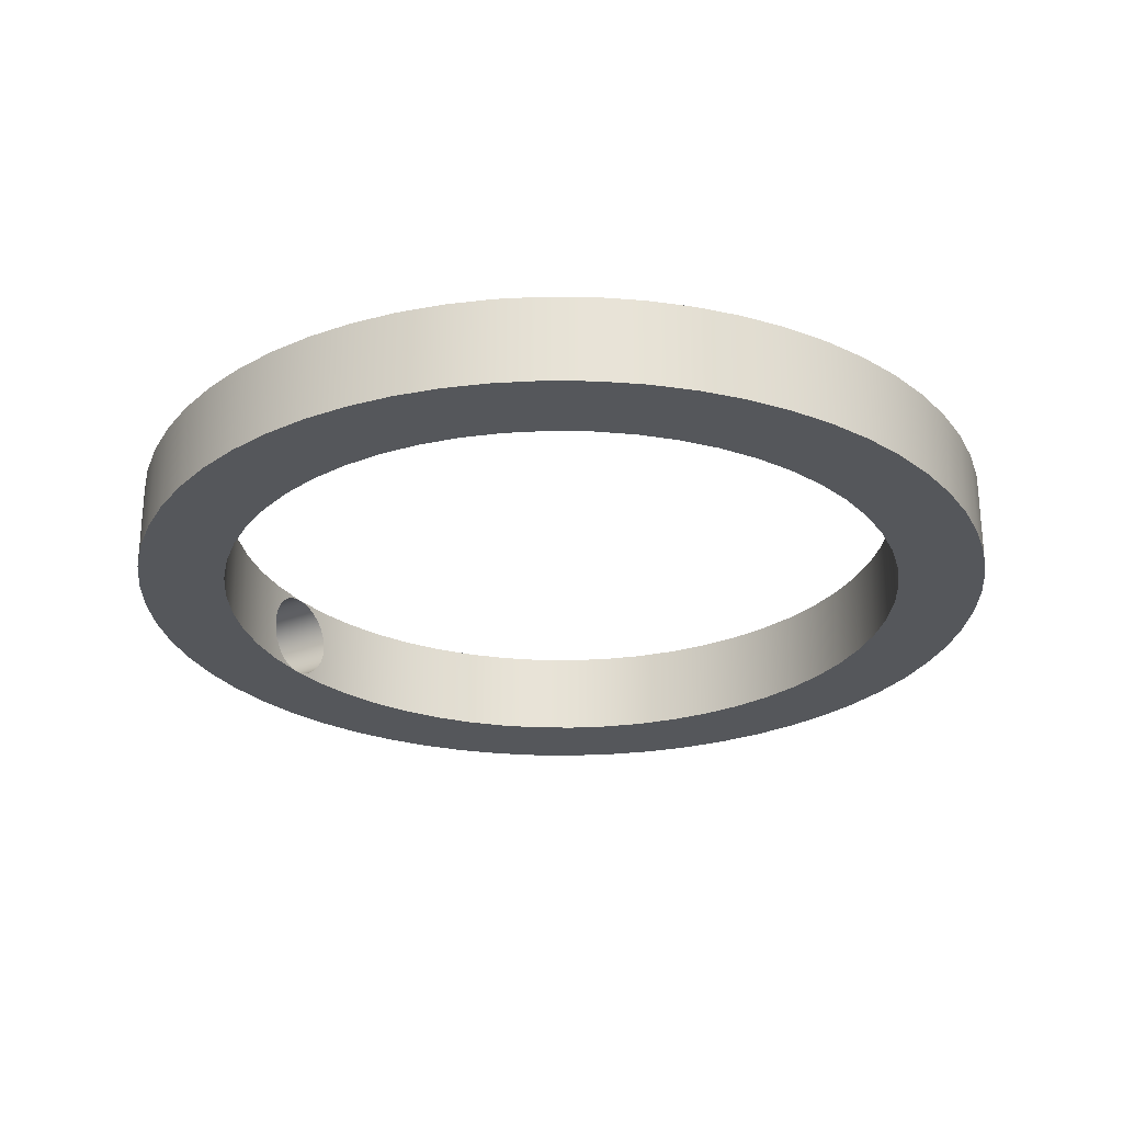
<metadata>
{"format":"obj","ext":"obj","renderer":"f3d","projection":"perspective","resolution":1024,"background":"white","views":[{"elev":-26.8,"azim":-58.0,"up":"+Z"}]}
</metadata>
<code>
v -0 2.5 0
v -0.04808 2.5 0.004736
v -0.0957 2.498 0.01904
v -0.1395 2.496 0.0426
v -0.1768 2.494 0.07322
v -0.2074 2.491 0.1105
v -0.231 2.489 0.1543
v -0.2453 2.488 0.2019
v -0.25 2.487 0.25
v -0.2453 2.488 0.2981
v -0.231 2.489 0.3457
v -0.2074 2.491 0.3895
v -0.1768 2.494 0.4268
v -0.1395 2.496 0.4574
v -0.0957 2.498 0.481
v -0.04808 2.5 0.4953
v -0 2.5 0.5
v 0 2 0.5
v -0.0481 1.999 0.4953
v -0.09572 1.998 0.481
v -0.1395 1.995 0.4574
v -0.1768 1.992 0.4268
v -0.2074 1.989 0.3895
v -0.231 1.987 0.3457
v -0.2453 1.985 0.2981
v -0.25 1.984 0.25
v -0.2453 1.985 0.2019
v -0.231 1.987 0.1543
v -0.2074 1.989 0.1105
v -0.1768 1.992 0.07322
v -0.1395 1.995 0.04261
v -0.09572 1.998 0.01905
v -0.0481 1.999 0.004739
v 0 2 0
v -0 2.5 0.5
v 0.04808 2.5 0.4953
v 0.0957 2.498 0.481
v 0.1395 2.496 0.4574
v 0.1768 2.494 0.4268
v 0.2074 2.491 0.3895
v 0.231 2.489 0.3457
v 0.2453 2.488 0.2981
v 0.25 2.487 0.25
v 0.2453 2.488 0.2019
v 0.231 2.489 0.1543
v 0.2074 2.491 0.1105
v 0.1768 2.494 0.07322
v 0.1395 2.496 0.0426
v 0.0957 2.498 0.01904
v 0.04808 2.5 0.004736
v -0 2.5 0
v 0 2 0
v 0.0481 1.999 0.004739
v 0.09572 1.998 0.01905
v 0.1395 1.995 0.04261
v 0.1768 1.992 0.07322
v 0.2074 1.989 0.1105
v 0.231 1.987 0.1543
v 0.2453 1.985 0.2019
v 0.25 1.984 0.25
v 0.2453 1.985 0.2981
v 0.231 1.987 0.3457
v 0.2074 1.989 0.3895
v 0.1768 1.992 0.4268
v 0.1395 1.995 0.4574
v 0.09572 1.998 0.481
v 0.0481 1.999 0.4953
v 0 2 0.5
v 0 2 0.5
v -0.2322 1.986 0.5
v -0.4612 1.946 0.5
v -0.684 1.879 0.5
v -0.8976 1.787 0.5
v -1.099 1.671 0.5
v -1.286 1.532 0.5
v -1.455 1.372 0.5
v -1.604 1.194 0.5
v -1.732 1 0.5
v -1.836 0.7922 0.5
v -1.916 0.5736 0.5
v -1.97 0.3473 0.5
v -1.997 0.1163 0.5
v -1.997 -0.1163 0.5
v -1.97 -0.3473 0.5
v -1.916 -0.5736 0.5
v -1.836 -0.7922 0.5
v -1.732 -1 0.5
v -1.604 -1.194 0.5
v -1.455 -1.372 0.5
v -1.286 -1.532 0.5
v -1.099 -1.671 0.5
v -0.8976 -1.787 0.5
v -0.684 -1.879 0.5
v -0.4612 -1.946 0.5
v -0.2322 -1.986 0.5
v -3.674e-16 -2 0.5
v 0.2322 -1.986 0.5
v 0.4612 -1.946 0.5
v 0.684 -1.879 0.5
v 0.8976 -1.787 0.5
v 1.099 -1.671 0.5
v 1.286 -1.532 0.5
v 1.455 -1.372 0.5
v 1.604 -1.194 0.5
v 1.732 -1 0.5
v 1.836 -0.7922 0.5
v 1.916 -0.5736 0.5
v 1.97 -0.3473 0.5
v 1.997 -0.1163 0.5
v 1.997 0.1163 0.5
v 1.97 0.3473 0.5
v 1.916 0.5736 0.5
v 1.836 0.7922 0.5
v 1.732 1 0.5
v 1.604 1.194 0.5
v 1.455 1.372 0.5
v 1.286 1.532 0.5
v 1.099 1.671 0.5
v 0.8976 1.787 0.5
v 0.684 1.879 0.5
v 0.4612 1.946 0.5
v 0.2322 1.986 0.5
v 0 2 0.5
v 0.0481 1.999 0.4953
v 0.09572 1.998 0.481
v 0.1395 1.995 0.4574
v 0.1768 1.992 0.4268
v 0.2074 1.989 0.3895
v 0.231 1.987 0.3457
v 0.2453 1.985 0.2981
v 0.25 1.984 0.25
v 0.2453 1.985 0.2019
v 0.231 1.987 0.1543
v 0.2074 1.989 0.1105
v 0.1768 1.992 0.07322
v 0.1395 1.995 0.04261
v 0.09572 1.998 0.01905
v 0.0481 1.999 0.004739
v 0 2 0
v 0.2322 1.986 0
v 0.4612 1.946 0
v 0.684 1.879 0
v 0.8976 1.787 0
v 1.099 1.671 0
v 1.286 1.532 0
v 1.455 1.372 0
v 1.604 1.194 0
v 1.732 1 0
v 1.836 0.7922 0
v 1.916 0.5736 0
v 1.97 0.3473 0
v 1.997 0.1163 0
v 1.997 -0.1163 0
v 1.97 -0.3473 0
v 1.916 -0.5736 0
v 1.836 -0.7922 0
v 1.732 -1 0
v 1.604 -1.194 0
v 1.455 -1.372 0
v 1.286 -1.532 0
v 1.099 -1.671 0
v 0.8976 -1.787 0
v 0.684 -1.879 0
v 0.4612 -1.946 0
v 0.2322 -1.986 0
v -3.674e-16 -2 0
v -0.2322 -1.986 0
v -0.4612 -1.946 0
v -0.684 -1.879 0
v -0.8976 -1.787 0
v -1.099 -1.671 0
v -1.286 -1.532 0
v -1.455 -1.372 0
v -1.604 -1.194 0
v -1.732 -1 0
v -1.836 -0.7922 0
v -1.916 -0.5736 0
v -1.97 -0.3473 0
v -1.997 -0.1163 0
v -1.997 0.1163 0
v -1.97 0.3473 0
v -1.916 0.5736 0
v -1.836 0.7922 0
v -1.732 1 0
v -1.604 1.194 0
v -1.455 1.372 0
v -1.286 1.532 0
v -1.099 1.671 0
v -0.8976 1.787 0
v -0.684 1.879 0
v -0.4612 1.946 0
v -0.2322 1.986 0
v 0 2 0
v -0.0481 1.999 0.004739
v -0.09572 1.998 0.01905
v -0.1395 1.995 0.04261
v -0.1768 1.992 0.07322
v -0.2074 1.989 0.1105
v -0.231 1.987 0.1543
v -0.2453 1.985 0.2019
v -0.25 1.984 0.25
v -0.2453 1.985 0.2981
v -0.231 1.987 0.3457
v -0.2074 1.989 0.3895
v -0.1768 1.992 0.4268
v -0.1395 1.995 0.4574
v -0.09572 1.998 0.481
v -0.0481 1.999 0.4953
v -1.997 -0.1163 0.5
v -1.997 -0.1163 0
v -0 2.5 0
v -0.2613 2.486 0
v -0.5198 2.445 0
v -0.7725 2.378 0
v -1.017 2.284 0
v -1.25 2.165 0
v -1.469 2.023 0
v -1.673 1.858 0
v -1.858 1.673 0
v -2.023 1.469 0
v -2.165 1.25 0
v -2.284 1.017 0
v -2.378 0.7725 0
v -2.445 0.5198 0
v -2.486 0.2613 0
v -2.5 -3.062e-16 0
v -2.486 -0.2613 0
v -2.445 -0.5198 0
v -2.378 -0.7725 0
v -2.284 -1.017 0
v -2.165 -1.25 0
v -2.023 -1.469 0
v -1.858 -1.673 0
v -1.673 -1.858 0
v -1.469 -2.023 0
v -1.25 -2.165 0
v -1.017 -2.284 0
v -0.7725 -2.378 0
v -0.5198 -2.445 0
v -0.2613 -2.486 0
v 1.531e-16 -2.5 0
v 0.2613 -2.486 0
v 0.5198 -2.445 0
v 0.7725 -2.378 0
v 1.017 -2.284 0
v 1.25 -2.165 0
v 1.469 -2.023 0
v 1.673 -1.858 0
v 1.858 -1.673 0
v 2.023 -1.469 0
v 2.165 -1.25 0
v 2.284 -1.017 0
v 2.378 -0.7725 0
v 2.445 -0.5198 0
v 2.486 -0.2613 0
v 2.5 0 0
v 2.486 0.2613 0
v 2.445 0.5198 0
v 2.378 0.7725 0
v 2.284 1.017 0
v 2.165 1.25 0
v 2.023 1.469 0
v 1.858 1.673 0
v 1.673 1.858 0
v 1.469 2.023 0
v 1.25 2.165 0
v 1.017 2.284 0
v 0.7725 2.378 0
v 0.5198 2.445 0
v 0.2613 2.486 0
v -0 2.5 0
v 0.04808 2.5 0.004736
v 0.0957 2.498 0.01904
v 0.1395 2.496 0.0426
v 0.1768 2.494 0.07322
v 0.2074 2.491 0.1105
v 0.231 2.489 0.1543
v 0.2453 2.488 0.2019
v 0.25 2.487 0.25
v 0.2453 2.488 0.2981
v 0.231 2.489 0.3457
v 0.2074 2.491 0.3895
v 0.1768 2.494 0.4268
v 0.1395 2.496 0.4574
v 0.0957 2.498 0.481
v 0.04808 2.5 0.4953
v -0 2.5 0.5
v 0.2613 2.486 0.5
v 0.5198 2.445 0.5
v 0.7725 2.378 0.5
v 1.017 2.284 0.5
v 1.25 2.165 0.5
v 1.469 2.023 0.5
v 1.673 1.858 0.5
v 1.858 1.673 0.5
v 2.023 1.469 0.5
v 2.165 1.25 0.5
v 2.284 1.017 0.5
v 2.378 0.7725 0.5
v 2.445 0.5198 0.5
v 2.486 0.2613 0.5
v 2.5 0 0.5
v 2.486 -0.2613 0.5
v 2.445 -0.5198 0.5
v 2.378 -0.7725 0.5
v 2.284 -1.017 0.5
v 2.165 -1.25 0.5
v 2.023 -1.469 0.5
v 1.858 -1.673 0.5
v 1.673 -1.858 0.5
v 1.469 -2.023 0.5
v 1.25 -2.165 0.5
v 1.017 -2.284 0.5
v 0.7725 -2.378 0.5
v 0.5198 -2.445 0.5
v 0.2613 -2.486 0.5
v 1.531e-16 -2.5 0.5
v -0.2613 -2.486 0.5
v -0.5198 -2.445 0.5
v -0.7725 -2.378 0.5
v -1.017 -2.284 0.5
v -1.25 -2.165 0.5
v -1.469 -2.023 0.5
v -1.673 -1.858 0.5
v -1.858 -1.673 0.5
v -2.023 -1.469 0.5
v -2.165 -1.25 0.5
v -2.284 -1.017 0.5
v -2.378 -0.7725 0.5
v -2.445 -0.5198 0.5
v -2.486 -0.2613 0.5
v -2.5 -3.062e-16 0.5
v -2.486 0.2613 0.5
v -2.445 0.5198 0.5
v -2.378 0.7725 0.5
v -2.284 1.017 0.5
v -2.165 1.25 0.5
v -2.023 1.469 0.5
v -1.858 1.673 0.5
v -1.673 1.858 0.5
v -1.469 2.023 0.5
v -1.25 2.165 0.5
v -1.017 2.284 0.5
v -0.7725 2.378 0.5
v -0.5198 2.445 0.5
v -0.2613 2.486 0.5
v -0 2.5 0.5
v -0.04808 2.5 0.4953
v -0.0957 2.498 0.481
v -0.1395 2.496 0.4574
v -0.1768 2.494 0.4268
v -0.2074 2.491 0.3895
v -0.231 2.489 0.3457
v -0.2453 2.488 0.2981
v -0.25 2.487 0.25
v -0.2453 2.488 0.2019
v -0.231 2.489 0.1543
v -0.2074 2.491 0.1105
v -0.1768 2.494 0.07322
v -0.1395 2.496 0.0426
v -0.0957 2.498 0.01904
v -0.04808 2.5 0.004736
v -2.5 -3.062e-16 0
v -2.5 -3.062e-16 0.5
v -0 2.5 0.5
v -0.2613 2.486 0.5
v -0.5198 2.445 0.5
v -0.7725 2.378 0.5
v -1.017 2.284 0.5
v -1.25 2.165 0.5
v -1.469 2.023 0.5
v -1.673 1.858 0.5
v -1.858 1.673 0.5
v -2.023 1.469 0.5
v -2.165 1.25 0.5
v -2.284 1.017 0.5
v -2.378 0.7725 0.5
v -2.445 0.5198 0.5
v -2.486 0.2613 0.5
v -2.5 -3.062e-16 0.5
v -2.486 -0.2613 0.5
v -2.445 -0.5198 0.5
v -2.378 -0.7725 0.5
v -2.284 -1.017 0.5
v -2.165 -1.25 0.5
v -2.023 -1.469 0.5
v -1.858 -1.673 0.5
v -1.673 -1.858 0.5
v -1.469 -2.023 0.5
v -1.25 -2.165 0.5
v -1.017 -2.284 0.5
v -0.7725 -2.378 0.5
v -0.5198 -2.445 0.5
v -0.2613 -2.486 0.5
v 1.531e-16 -2.5 0.5
v 0.2613 -2.486 0.5
v 0.5198 -2.445 0.5
v 0.7725 -2.378 0.5
v 1.017 -2.284 0.5
v 1.25 -2.165 0.5
v 1.469 -2.023 0.5
v 1.673 -1.858 0.5
v 1.858 -1.673 0.5
v 2.023 -1.469 0.5
v 2.165 -1.25 0.5
v 2.284 -1.017 0.5
v 2.378 -0.7725 0.5
v 2.445 -0.5198 0.5
v 2.486 -0.2613 0.5
v 2.5 0 0.5
v 2.486 0.2613 0.5
v 2.445 0.5198 0.5
v 2.378 0.7725 0.5
v 2.284 1.017 0.5
v 2.165 1.25 0.5
v 2.023 1.469 0.5
v 1.858 1.673 0.5
v 1.673 1.858 0.5
v 1.469 2.023 0.5
v 1.25 2.165 0.5
v 1.017 2.284 0.5
v 0.7725 2.378 0.5
v 0.5198 2.445 0.5
v 0.2613 2.486 0.5
v -0 2.5 0.5
v 0 2 0.5
v 0.2322 1.986 0.5
v 0.4612 1.946 0.5
v 0.684 1.879 0.5
v 0.8976 1.787 0.5
v 1.099 1.671 0.5
v 1.286 1.532 0.5
v 1.455 1.372 0.5
v 1.604 1.194 0.5
v 1.732 1 0.5
v 1.836 0.7922 0.5
v 1.916 0.5736 0.5
v 1.97 0.3473 0.5
v 1.997 0.1163 0.5
v 1.997 -0.1163 0.5
v 1.97 -0.3473 0.5
v 1.916 -0.5736 0.5
v 1.836 -0.7922 0.5
v 1.732 -1 0.5
v 1.604 -1.194 0.5
v 1.455 -1.372 0.5
v 1.286 -1.532 0.5
v 1.099 -1.671 0.5
v 0.8976 -1.787 0.5
v 0.684 -1.879 0.5
v 0.4612 -1.946 0.5
v 0.2322 -1.986 0.5
v -3.674e-16 -2 0.5
v -0.2322 -1.986 0.5
v -0.4612 -1.946 0.5
v -0.684 -1.879 0.5
v -0.8976 -1.787 0.5
v -1.099 -1.671 0.5
v -1.286 -1.532 0.5
v -1.455 -1.372 0.5
v -1.604 -1.194 0.5
v -1.732 -1 0.5
v -1.836 -0.7922 0.5
v -1.916 -0.5736 0.5
v -1.97 -0.3473 0.5
v -1.997 -0.1163 0.5
v -1.997 0.1163 0.5
v -1.97 0.3473 0.5
v -1.916 0.5736 0.5
v -1.836 0.7922 0.5
v -1.732 1 0.5
v -1.604 1.194 0.5
v -1.455 1.372 0.5
v -1.286 1.532 0.5
v -1.099 1.671 0.5
v -0.8976 1.787 0.5
v -0.684 1.879 0.5
v -0.4612 1.946 0.5
v -0.2322 1.986 0.5
v 0 2 0.5
v -0 2.5 0
v 0.2613 2.486 0
v 0.5198 2.445 0
v 0.7725 2.378 0
v 1.017 2.284 0
v 1.25 2.165 0
v 1.469 2.023 0
v 1.673 1.858 0
v 1.858 1.673 0
v 2.023 1.469 0
v 2.165 1.25 0
v 2.284 1.017 0
v 2.378 0.7725 0
v 2.445 0.5198 0
v 2.486 0.2613 0
v 2.5 0 0
v 2.486 -0.2613 0
v 2.445 -0.5198 0
v 2.378 -0.7725 0
v 2.284 -1.017 0
v 2.165 -1.25 0
v 2.023 -1.469 0
v 1.858 -1.673 0
v 1.673 -1.858 0
v 1.469 -2.023 0
v 1.25 -2.165 0
v 1.017 -2.284 0
v 0.7725 -2.378 0
v 0.5198 -2.445 0
v 0.2613 -2.486 0
v 1.531e-16 -2.5 0
v -0.2613 -2.486 0
v -0.5198 -2.445 0
v -0.7725 -2.378 0
v -1.017 -2.284 0
v -1.25 -2.165 0
v -1.469 -2.023 0
v -1.673 -1.858 0
v -1.858 -1.673 0
v -2.023 -1.469 0
v -2.165 -1.25 0
v -2.284 -1.017 0
v -2.378 -0.7725 0
v -2.445 -0.5198 0
v -2.486 -0.2613 0
v -2.5 -3.062e-16 0
v -2.486 0.2613 0
v -2.445 0.5198 0
v -2.378 0.7725 0
v -2.284 1.017 0
v -2.165 1.25 0
v -2.023 1.469 0
v -1.858 1.673 0
v -1.673 1.858 0
v -1.469 2.023 0
v -1.25 2.165 0
v -1.017 2.284 0
v -0.7725 2.378 0
v -0.5198 2.445 0
v -0.2613 2.486 0
v -0 2.5 0
v 0 2 0
v -0.2322 1.986 0
v -0.4612 1.946 0
v -0.684 1.879 0
v -0.8976 1.787 0
v -1.099 1.671 0
v -1.286 1.532 0
v -1.455 1.372 0
v -1.604 1.194 0
v -1.732 1 0
v -1.836 0.7922 0
v -1.916 0.5736 0
v -1.97 0.3473 0
v -1.997 0.1163 0
v -1.997 -0.1163 0
v -1.97 -0.3473 0
v -1.916 -0.5736 0
v -1.836 -0.7922 0
v -1.732 -1 0
v -1.604 -1.194 0
v -1.455 -1.372 0
v -1.286 -1.532 0
v -1.099 -1.671 0
v -0.8976 -1.787 0
v -0.684 -1.879 0
v -0.4612 -1.946 0
v -0.2322 -1.986 0
v -3.674e-16 -2 0
v 0.2322 -1.986 0
v 0.4612 -1.946 0
v 0.684 -1.879 0
v 0.8976 -1.787 0
v 1.099 -1.671 0
v 1.286 -1.532 0
v 1.455 -1.372 0
v 1.604 -1.194 0
v 1.732 -1 0
v 1.836 -0.7922 0
v 1.916 -0.5736 0
v 1.97 -0.3473 0
v 1.997 -0.1163 0
v 1.997 0.1163 0
v 1.97 0.3473 0
v 1.916 0.5736 0
v 1.836 0.7922 0
v 1.732 1 0
v 1.604 1.194 0
v 1.455 1.372 0
v 1.286 1.532 0
v 1.099 1.671 0
v 0.8976 1.787 0
v 0.684 1.879 0
v 0.4612 1.946 0
v 0.2322 1.986 0
v 0 2 0
g f4a07834-e315-11ea-89b1-54bf646e7e1f
f 1 2 34
f 34 2 33
f 33 2 3
f 33 3 32
f 32 3 4
f 32 4 31
f 31 4 5
f 31 5 30
f 30 5 6
f 30 6 29
f 29 6 28
f 28 6 7
f 28 7 8
f 9 26 8
f 8 26 27
f 8 27 28
f 9 10 26
f 26 10 25
f 25 10 11
f 25 11 24
f 24 11 12
f 24 12 23
f 23 12 13
f 23 13 22
f 22 13 21
f 21 13 14
f 21 14 20
f 20 14 15
f 20 15 19
f 19 15 16
f 19 16 18
f 18 16 17
g f4a0ed7a-e315-11ea-87e9-54bf646e7e1f
f 35 36 68
f 68 36 67
f 67 36 37
f 67 37 66
f 66 37 38
f 66 38 65
f 65 38 39
f 65 39 64
f 64 39 40
f 64 40 63
f 63 40 62
f 62 40 41
f 62 41 42
f 43 60 42
f 42 60 61
f 42 61 62
f 43 44 60
f 60 44 59
f 59 44 45
f 59 45 58
f 58 45 46
f 58 46 57
f 57 46 47
f 57 47 56
f 56 47 55
f 55 47 48
f 55 48 54
f 54 48 49
f 54 49 53
f 53 49 50
f 53 50 52
f 52 50 51
g f4717940-e315-11ea-b32b-54bf646e7e1f
f 69 70 208
f 208 70 207
f 207 70 206
f 206 70 205
f 205 70 204
f 204 70 203
f 203 70 202
f 202 70 201
f 201 70 71
f 201 71 191
f 191 71 72
f 191 72 190
f 190 72 73
f 190 73 189
f 189 73 74
f 189 74 188
f 188 74 75
f 188 75 187
f 187 75 76
f 187 76 186
f 186 76 77
f 186 77 185
f 185 77 78
f 185 78 184
f 184 78 79
f 184 79 183
f 183 79 80
f 183 80 182
f 182 80 81
f 182 81 181
f 181 81 82
f 181 82 180
f 180 82 209
f 180 209 179
f 210 83 84
f 210 84 178
f 178 84 85
f 178 85 177
f 177 85 86
f 177 86 176
f 176 86 87
f 176 87 175
f 175 87 88
f 175 88 174
f 174 88 89
f 174 89 173
f 173 89 90
f 173 90 172
f 172 90 91
f 172 91 171
f 171 91 92
f 171 92 170
f 170 92 93
f 170 93 169
f 169 93 94
f 169 94 168
f 168 94 95
f 168 95 167
f 167 95 96
f 167 96 166
f 166 96 97
f 166 97 165
f 165 97 98
f 165 98 164
f 164 98 99
f 164 99 163
f 163 99 100
f 163 100 162
f 162 100 101
f 162 101 161
f 161 101 102
f 161 102 160
f 160 102 103
f 160 103 159
f 159 103 104
f 159 104 158
f 158 104 105
f 158 105 157
f 157 105 106
f 157 106 156
f 156 106 107
f 156 107 155
f 155 107 108
f 155 108 154
f 154 108 109
f 154 109 153
f 153 109 110
f 153 110 152
f 152 110 111
f 152 111 151
f 151 111 112
f 151 112 150
f 150 112 113
f 150 113 149
f 149 113 114
f 149 114 148
f 148 114 115
f 148 115 147
f 147 115 116
f 147 116 146
f 146 116 117
f 146 117 145
f 145 117 118
f 145 118 144
f 144 118 119
f 144 119 143
f 143 119 120
f 143 120 142
f 142 120 121
f 142 121 141
f 141 121 131
f 141 131 140
f 140 131 132
f 140 132 133
f 121 122 131
f 131 122 130
f 130 122 129
f 129 122 128
f 128 122 127
f 127 122 126
f 126 122 125
f 125 122 124
f 124 122 123
f 133 134 140
f 140 134 135
f 140 135 136
f 136 137 140
f 140 137 138
f 140 138 139
f 191 192 201
f 201 192 200
f 200 192 199
f 199 192 198
f 198 192 197
f 197 192 196
f 196 192 195
f 195 192 194
f 194 192 193
g f471c762-e315-11ea-aff4-54bf646e7e1f
f 211 212 362
f 362 212 361
f 361 212 360
f 360 212 359
f 359 212 358
f 358 212 357
f 357 212 356
f 356 212 355
f 355 212 346
f 355 346 354
f 354 346 353
f 353 346 352
f 352 346 351
f 351 346 350
f 350 346 349
f 349 346 348
f 348 346 347
f 346 212 345
f 345 212 213
f 345 213 344
f 344 213 214
f 344 214 343
f 343 214 215
f 343 215 342
f 342 215 216
f 342 216 341
f 341 216 217
f 341 217 340
f 340 217 218
f 340 218 339
f 339 218 219
f 339 219 338
f 338 219 220
f 338 220 337
f 337 220 221
f 337 221 336
f 336 221 222
f 336 222 335
f 335 222 223
f 335 223 334
f 334 223 224
f 334 224 333
f 333 224 225
f 333 225 332
f 332 225 363
f 364 226 331
f 331 226 227
f 331 227 330
f 330 227 228
f 330 228 329
f 329 228 229
f 329 229 328
f 328 229 230
f 328 230 327
f 327 230 231
f 327 231 326
f 326 231 232
f 326 232 325
f 325 232 233
f 325 233 324
f 324 233 234
f 324 234 323
f 323 234 235
f 323 235 322
f 322 235 236
f 322 236 321
f 321 236 237
f 321 237 320
f 320 237 238
f 320 238 319
f 319 238 239
f 319 239 318
f 318 239 240
f 318 240 317
f 317 240 241
f 317 241 316
f 316 241 242
f 316 242 315
f 315 242 243
f 315 243 314
f 314 243 244
f 314 244 313
f 313 244 245
f 313 245 312
f 312 245 246
f 312 246 311
f 311 246 247
f 311 247 310
f 310 247 248
f 310 248 309
f 309 248 249
f 309 249 308
f 308 249 250
f 308 250 307
f 307 250 251
f 307 251 306
f 306 251 252
f 306 252 305
f 305 252 253
f 305 253 304
f 304 253 254
f 304 254 303
f 303 254 255
f 303 255 302
f 302 255 256
f 302 256 301
f 301 256 257
f 301 257 300
f 300 257 258
f 300 258 299
f 299 258 259
f 299 259 298
f 298 259 260
f 298 260 297
f 297 260 261
f 297 261 296
f 296 261 262
f 296 262 295
f 295 262 263
f 295 263 294
f 294 263 264
f 294 264 293
f 293 264 265
f 293 265 292
f 292 265 266
f 292 266 291
f 291 266 267
f 291 267 290
f 290 267 268
f 290 268 289
f 289 268 269
f 289 269 288
f 288 269 270
f 288 270 279
f 279 270 278
f 278 270 277
f 277 270 276
f 276 270 275
f 275 270 274
f 274 270 273
f 273 270 272
f 272 270 271
f 279 280 288
f 288 280 281
f 288 281 282
f 282 283 288
f 288 283 284
f 288 284 285
f 285 286 288
f 288 286 287
g f471ee6e-e315-11ea-9fe2-54bf646e7e1f
f 365 366 480
f 480 366 479
f 479 366 367
f 479 367 478
f 478 367 368
f 478 368 477
f 477 368 369
f 477 369 476
f 476 369 370
f 476 370 475
f 475 370 371
f 475 371 474
f 474 371 372
f 474 372 473
f 473 372 373
f 473 373 472
f 472 373 374
f 472 374 471
f 471 374 375
f 471 375 376
f 471 376 470
f 470 376 377
f 470 377 469
f 469 377 378
f 469 378 468
f 468 378 379
f 468 379 467
f 467 379 380
f 467 380 466
f 466 380 381
f 466 381 465
f 465 381 382
f 465 382 464
f 464 382 383
f 464 383 463
f 463 383 384
f 463 384 462
f 462 384 385
f 462 385 386
f 462 386 461
f 461 386 387
f 461 387 460
f 460 387 388
f 460 388 459
f 459 388 389
f 459 389 458
f 458 389 390
f 458 390 457
f 457 390 391
f 457 391 456
f 456 391 392
f 456 392 455
f 455 392 393
f 455 393 454
f 454 393 394
f 454 394 453
f 453 394 395
f 453 395 396
f 453 396 452
f 452 396 397
f 452 397 451
f 451 397 398
f 451 398 450
f 450 398 399
f 450 399 449
f 449 399 400
f 449 400 448
f 448 400 401
f 448 401 447
f 447 401 402
f 447 402 446
f 446 402 403
f 446 403 445
f 445 403 404
f 445 404 444
f 444 404 405
f 444 405 406
f 444 406 443
f 443 406 407
f 443 407 442
f 442 407 408
f 442 408 441
f 441 408 409
f 441 409 440
f 440 409 410
f 440 410 439
f 439 410 411
f 439 411 438
f 438 411 412
f 438 412 437
f 437 412 413
f 437 413 436
f 436 413 414
f 436 414 435
f 435 414 415
f 435 415 416
f 435 416 434
f 434 416 417
f 434 417 433
f 433 417 418
f 433 418 432
f 432 418 419
f 432 419 431
f 431 419 420
f 431 420 430
f 430 420 421
f 430 421 429
f 429 421 422
f 429 422 428
f 428 422 423
f 428 423 427
f 427 423 424
f 427 424 426
f 426 424 425
g f4728a9c-e315-11ea-9876-54bf646e7e1f
f 481 482 596
f 596 482 595
f 595 482 483
f 595 483 594
f 594 483 484
f 594 484 593
f 593 484 485
f 593 485 592
f 592 485 486
f 592 486 591
f 591 486 487
f 591 487 590
f 590 487 488
f 590 488 589
f 589 488 489
f 589 489 588
f 588 489 490
f 588 490 587
f 587 490 491
f 587 491 492
f 587 492 586
f 586 492 493
f 586 493 585
f 585 493 494
f 585 494 584
f 584 494 495
f 584 495 583
f 583 495 496
f 583 496 582
f 582 496 497
f 582 497 581
f 581 497 498
f 581 498 580
f 580 498 499
f 580 499 579
f 579 499 500
f 579 500 578
f 578 500 501
f 578 501 502
f 578 502 577
f 577 502 503
f 577 503 576
f 576 503 504
f 576 504 575
f 575 504 505
f 575 505 574
f 574 505 506
f 574 506 573
f 573 506 507
f 573 507 572
f 572 507 508
f 572 508 571
f 571 508 509
f 571 509 570
f 570 509 510
f 570 510 569
f 569 510 511
f 569 511 512
f 569 512 568
f 568 512 513
f 568 513 567
f 567 513 514
f 567 514 566
f 566 514 515
f 566 515 565
f 565 515 516
f 565 516 564
f 564 516 517
f 564 517 563
f 563 517 518
f 563 518 562
f 562 518 519
f 562 519 561
f 561 519 520
f 561 520 560
f 560 520 521
f 560 521 522
f 560 522 559
f 559 522 523
f 559 523 558
f 558 523 524
f 558 524 557
f 557 524 525
f 557 525 556
f 556 525 526
f 556 526 555
f 555 526 527
f 555 527 554
f 554 527 528
f 554 528 553
f 553 528 529
f 553 529 552
f 552 529 530
f 552 530 551
f 551 530 531
f 551 531 532
f 551 532 550
f 550 532 533
f 550 533 549
f 549 533 534
f 549 534 548
f 548 534 535
f 548 535 547
f 547 535 536
f 547 536 546
f 546 536 537
f 546 537 545
f 545 537 538
f 545 538 544
f 544 538 539
f 544 539 543
f 543 539 540
f 543 540 542
f 542 540 541

</code>
